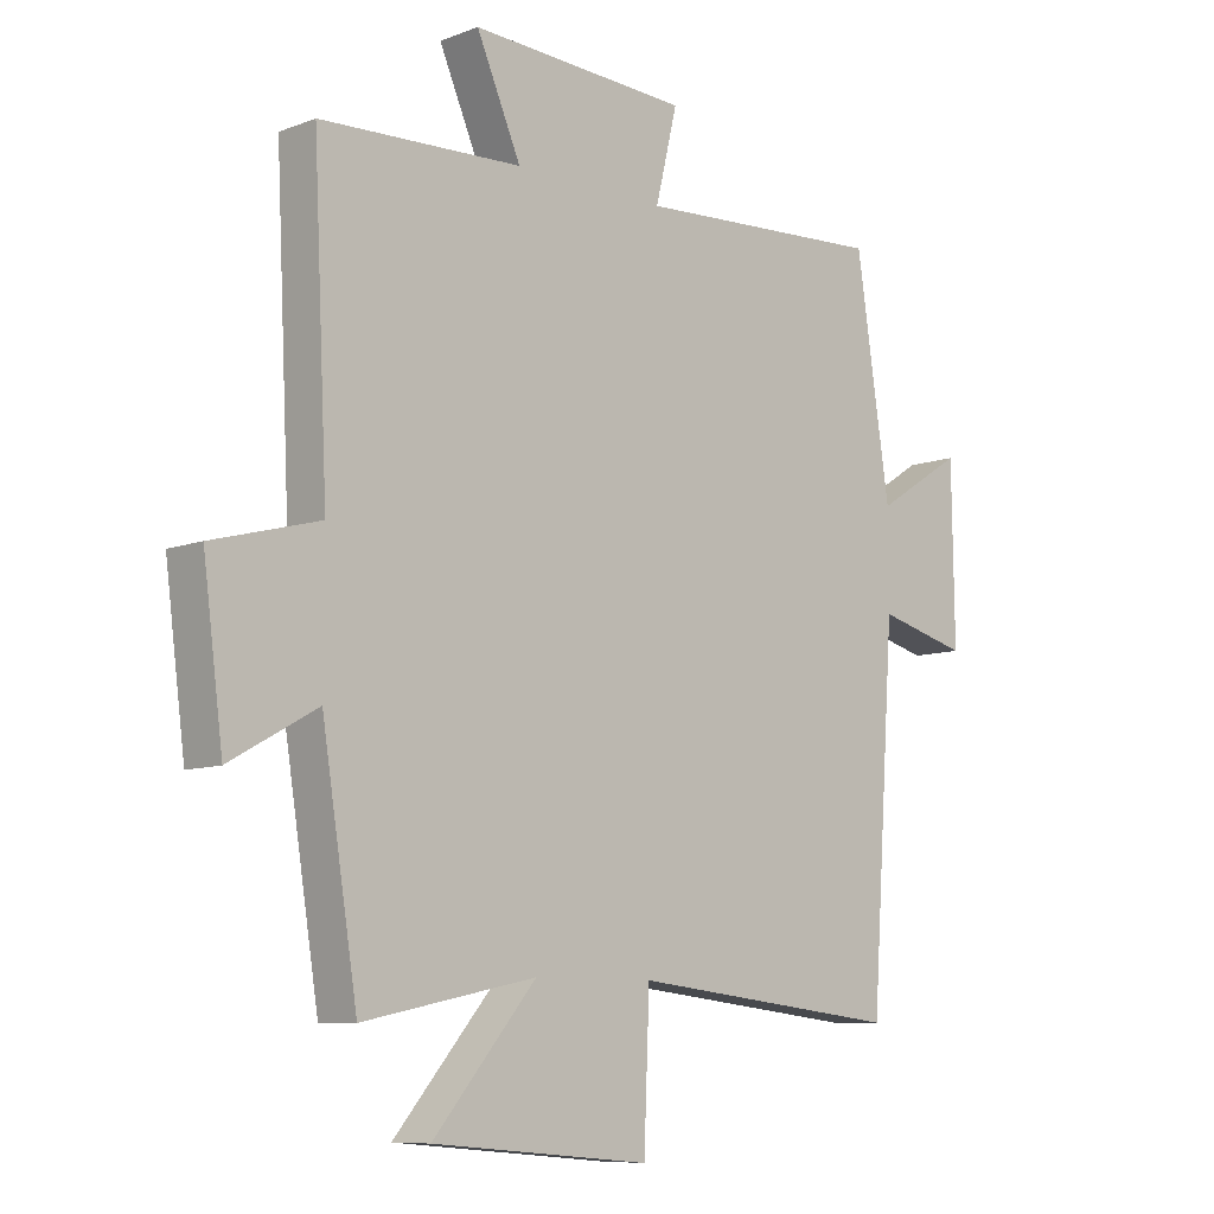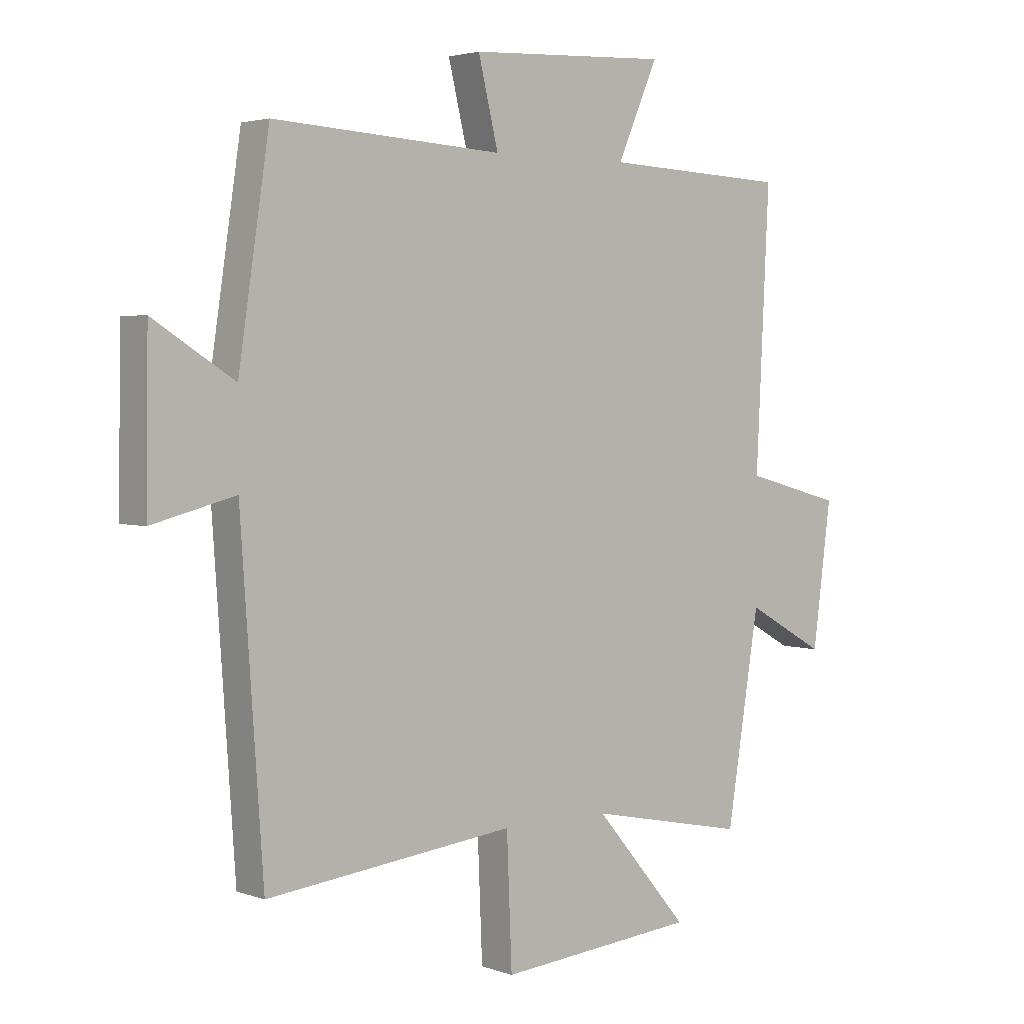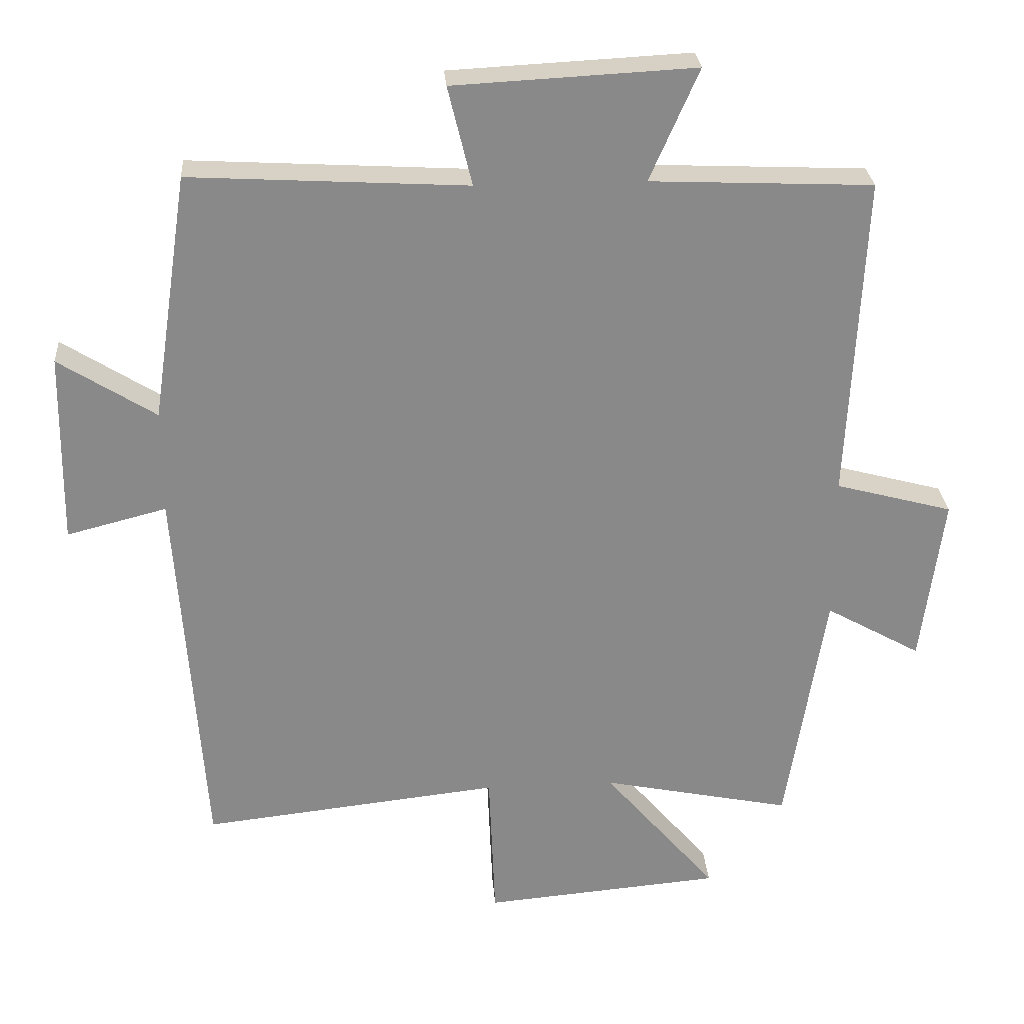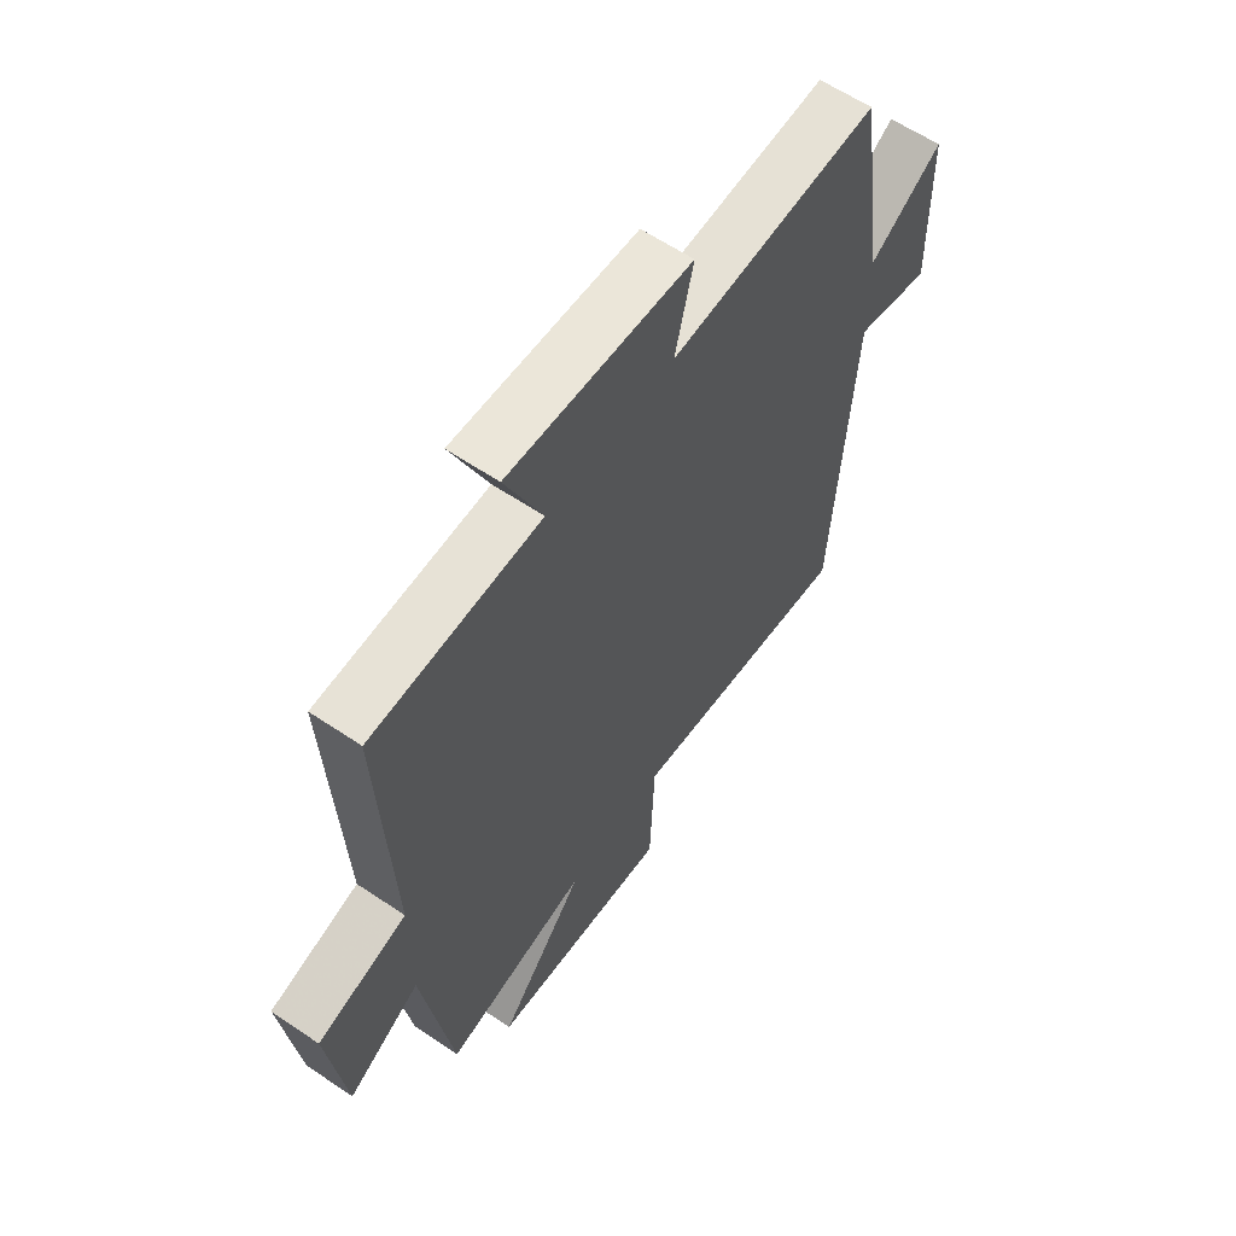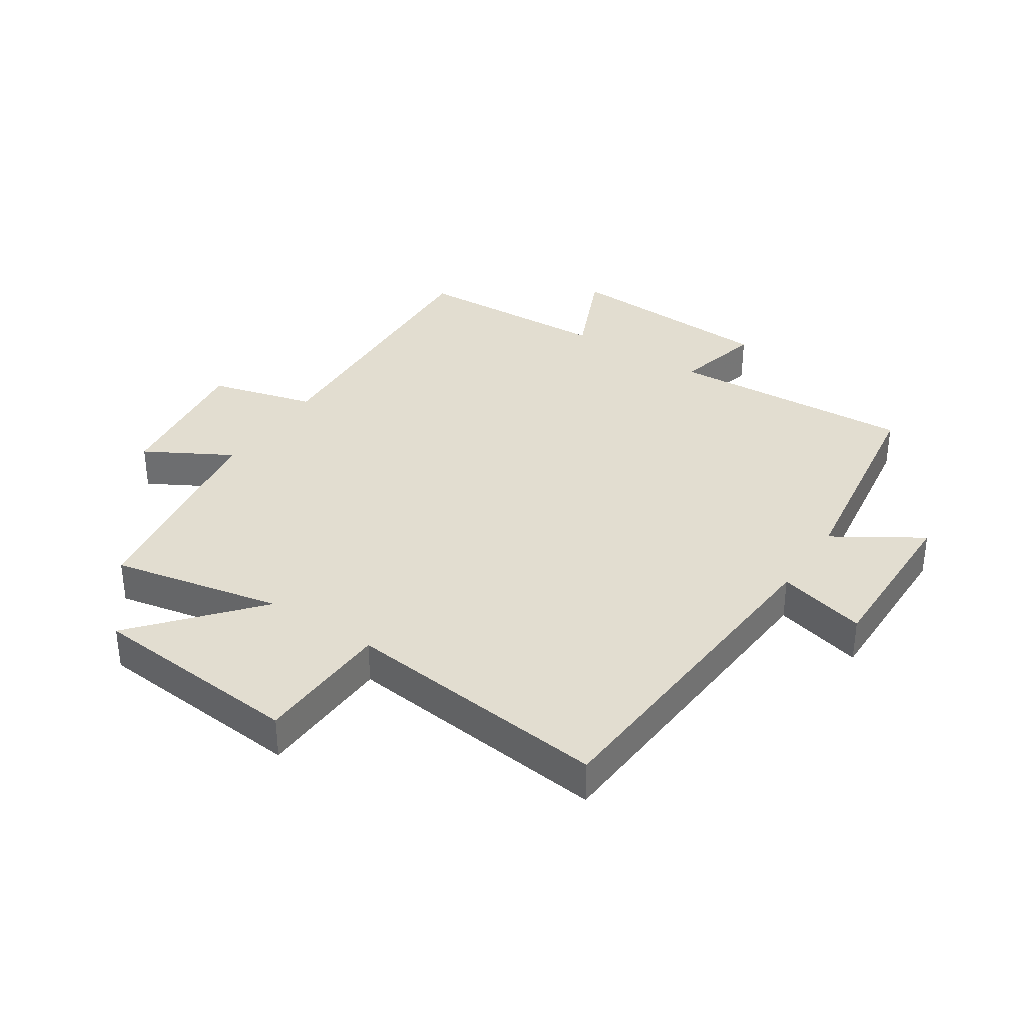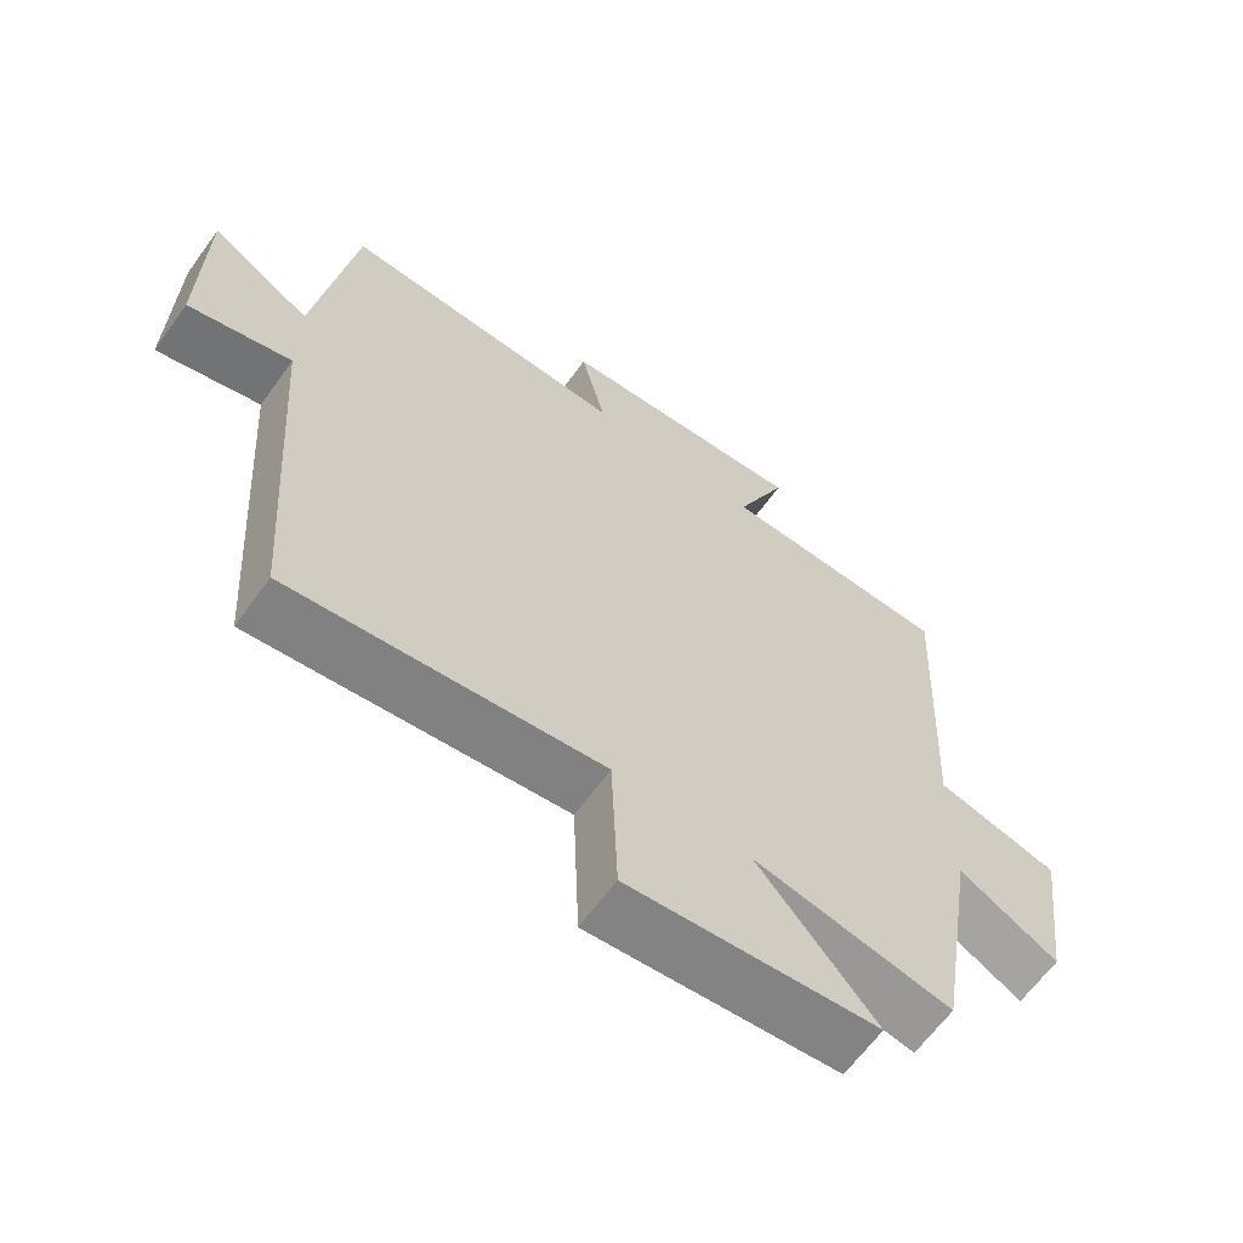
<metadata>
{"format":"obj","ext":"obj","renderer":"f3d","projection":"perspective","resolution":1024,"background":"white","views":[{"elev":-8.9,"azim":135.5,"up":"+Z"},{"elev":3.1,"azim":-39.9,"up":"+Z"},{"elev":27.3,"azim":-4.2,"up":"+Z"},{"elev":60.7,"azim":124.6,"up":"+Z"},{"elev":35.3,"azim":-146.5,"up":"+Y"},{"elev":-63.8,"azim":-35.8,"up":"+Z"}]}
</metadata>
<code>
v 0.523 0.07 0.486
v 0.5 0.07 0.013
v 0.671 0.07 -0.033
v 0.639 0.07 -0.279
v 0.5 0.07 -0.201
v 0.443 0.07 -0.557
v 0.166 0.07 -0.5
v 0.331 0.07 -0.693
v -0.017 0.07 -0.723
v -0.026 0.07 -0.5
v -0.461 0.07 -0.548
v -0.5 0.07 0.012
v -0.645 0.07 -0.025
v -0.641 0.07 0.253
v -0.5 0.07 0.164
v -0.446 0.07 0.523
v -0.044 0.07 0.5
v -0.079 0.07 0.644
v 0.271 0.07 0.662
v 0.2 0.07 0.5
v 0.523 0 0.486
v 0.5 0 0.013
v 0.671 0 -0.033
v 0.639 0 -0.279
v 0.5 0 -0.201
v 0.443 0 -0.557
v 0.166 0 -0.5
v 0.331 0 -0.693
v -0.017 0 -0.723
v -0.026 0 -0.5
v -0.461 0 -0.548
v -0.5 0 0.012
v -0.645 0 -0.025
v -0.641 0 0.253
v -0.5 0 0.164
v -0.446 0 0.523
v -0.044 0 0.5
v -0.079 0 0.644
v 0.271 0 0.662
v 0.2 0 0.5
f 17 18 19 20
f 17 20 1 2
f 15 16 17 2
f 12 13 14 15
f 15 2 3
f 12 15 3
f 11 12 3
f 10 11 3
f 7 8 9 10
f 7 10 3
f 5 6 7
f 5 7 3
f 3 4 5
f 40 39 38 37
f 22 21 40 37
f 22 37 36 35
f 35 34 33 32
f 23 22 35
f 23 35 32
f 23 32 31
f 23 31 30
f 30 29 28 27
f 23 30 27
f 27 26 25
f 23 27 25
f 25 24 23
f 1 21 22 2
f 2 22 23 3
f 3 23 24 4
f 4 24 25 5
f 5 25 26 6
f 6 26 27 7
f 7 27 28 8
f 8 28 29 9
f 9 29 30 10
f 10 30 31 11
f 11 31 32 12
f 12 32 33 13
f 13 33 34 14
f 14 34 35 15
f 15 35 36 16
f 16 36 37 17
f 17 37 38 18
f 18 38 39 19
f 19 39 40 20
f 20 40 21 1

</code>
